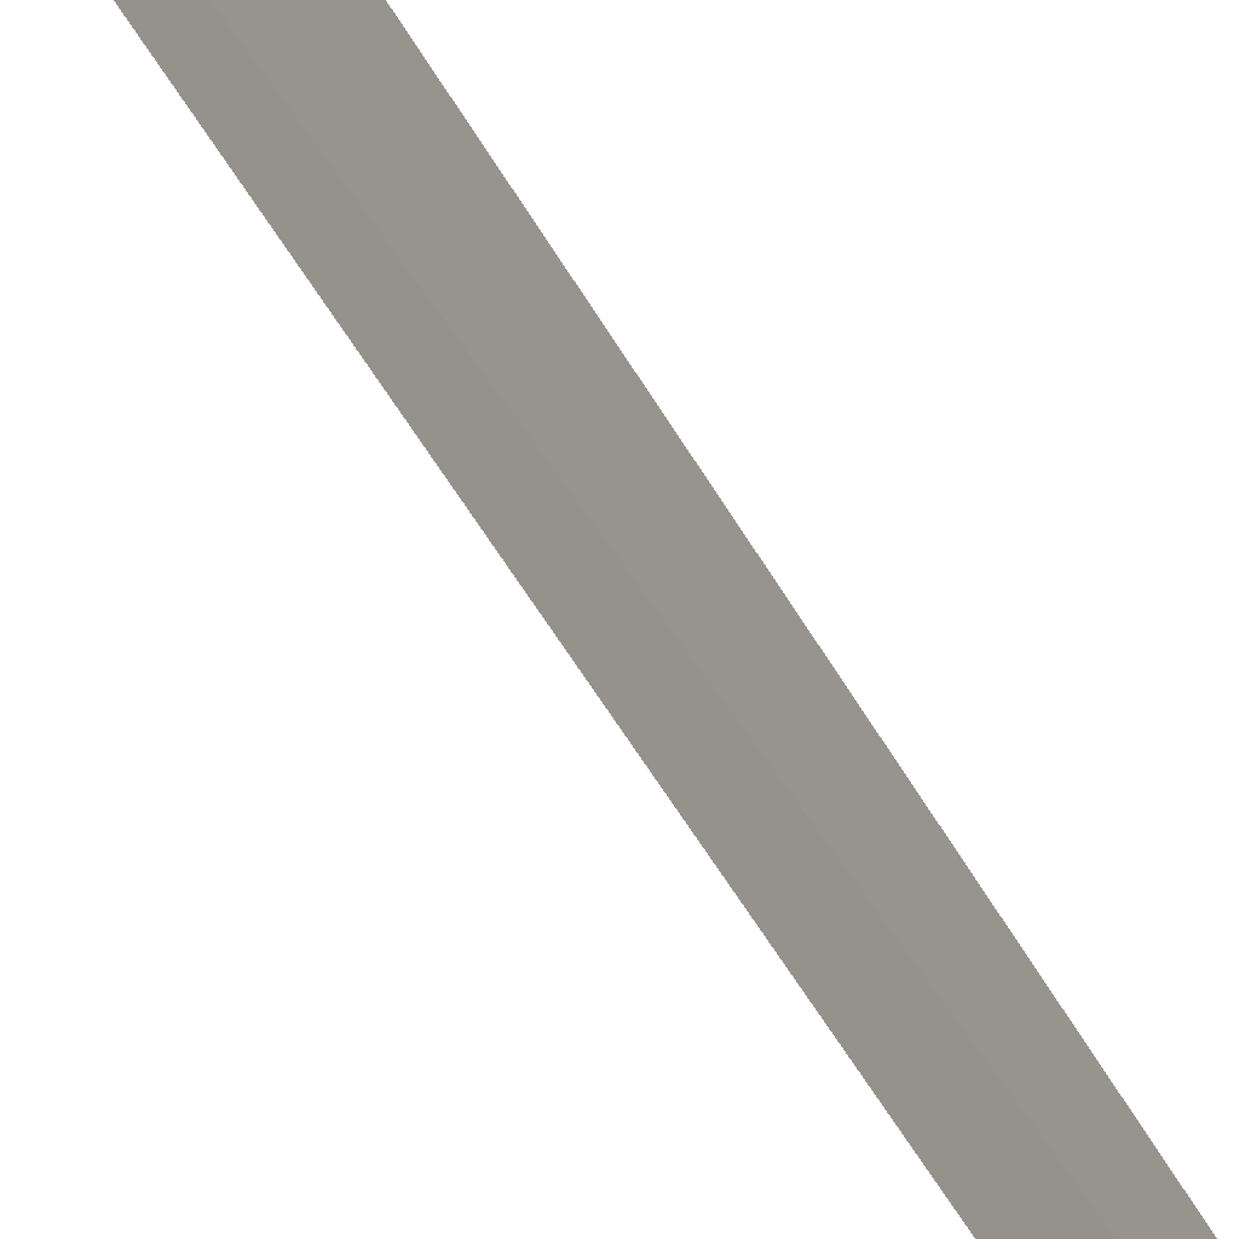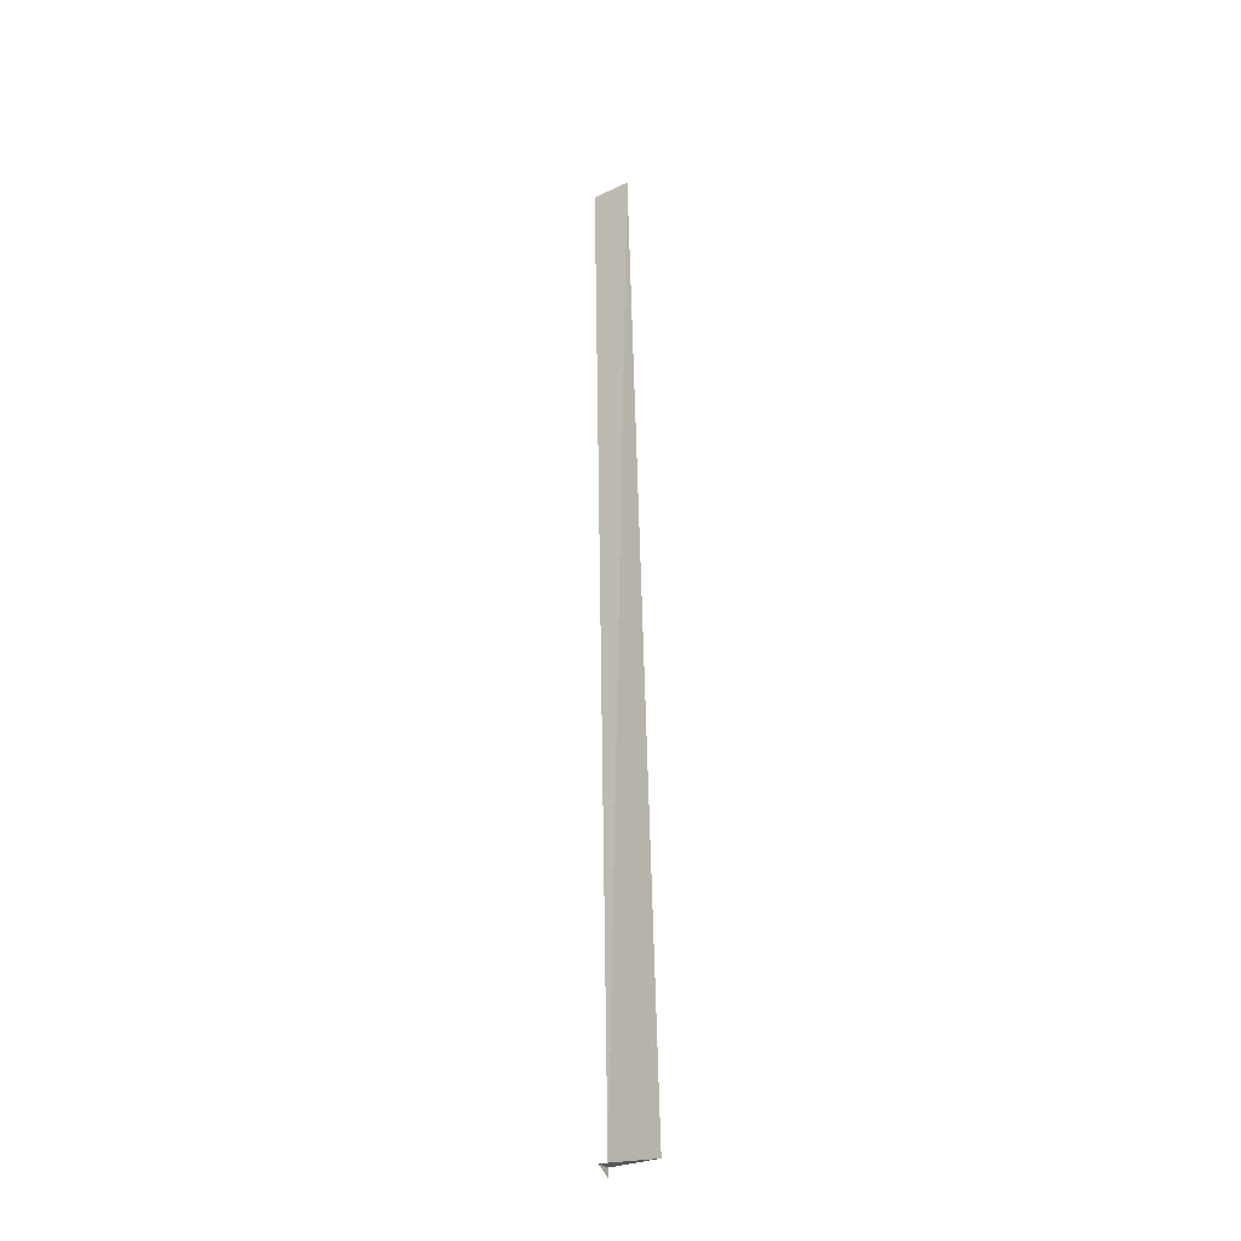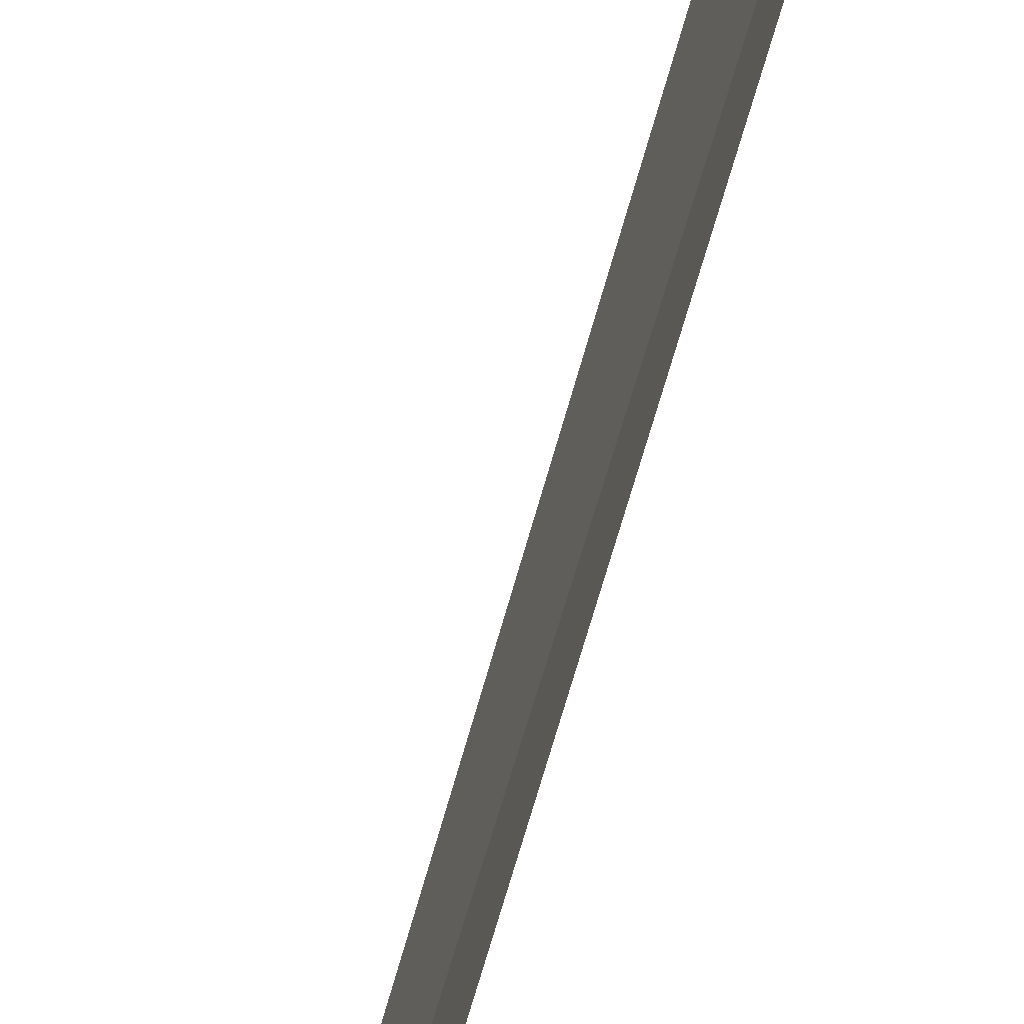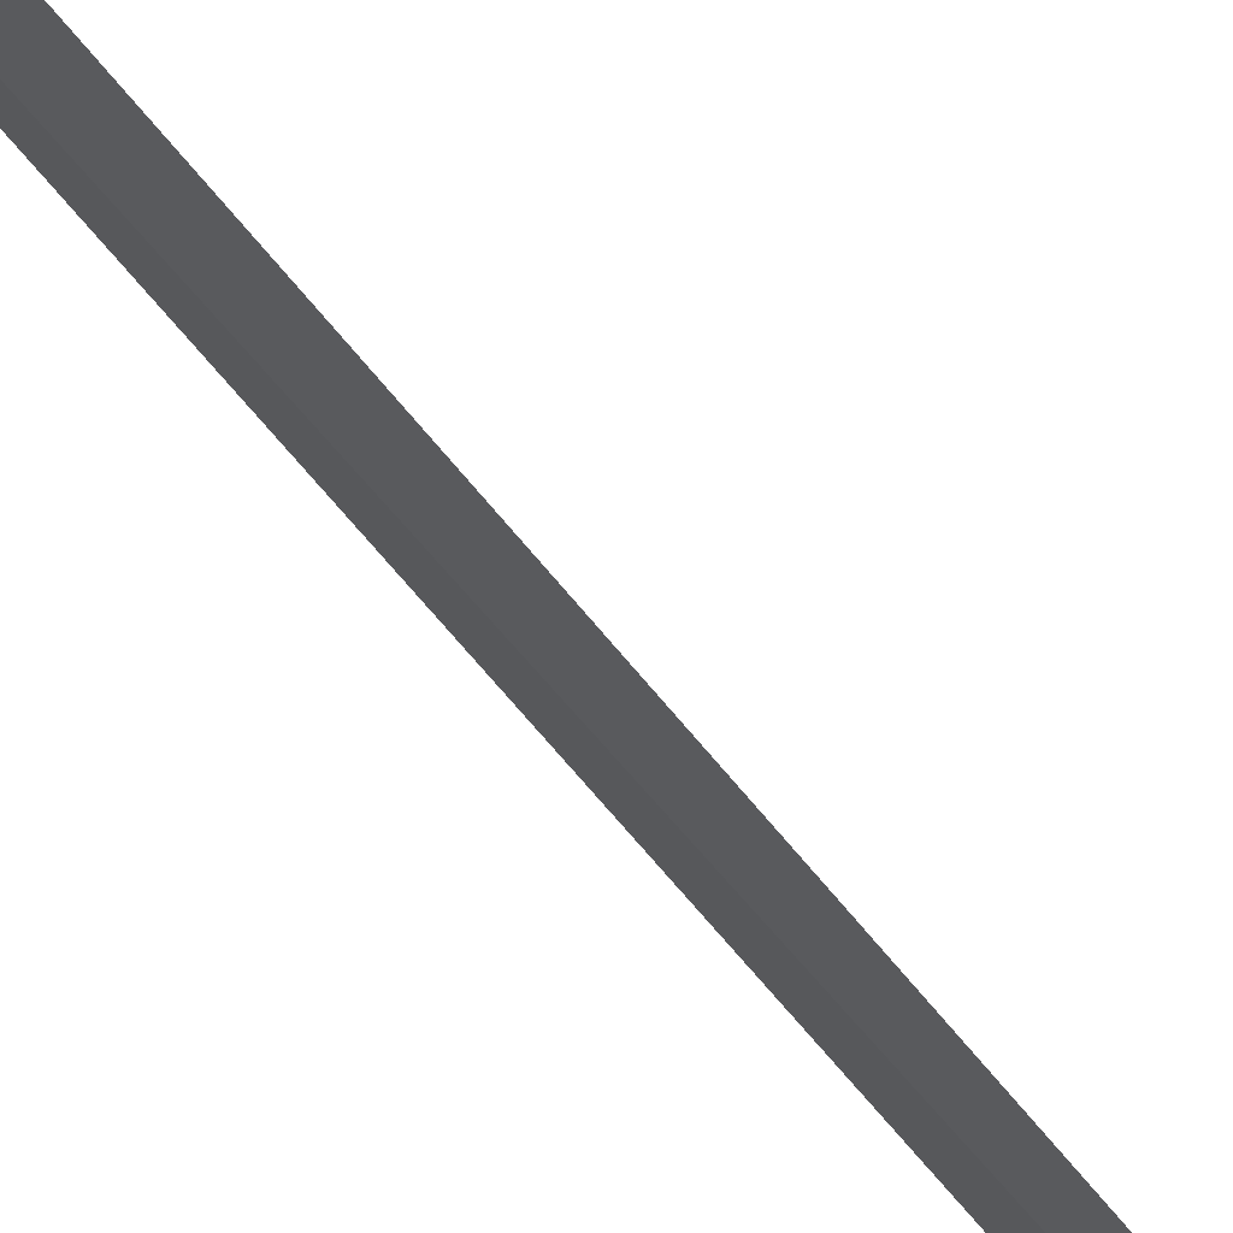
<metadata>
{"format":"obj","ext":"obj","renderer":"f3d","projection":"perspective","resolution":1024,"background":"white","views":[{"elev":-33.2,"azim":-158.7,"up":"+Y"},{"elev":-26.0,"azim":123.7,"up":"+Z"},{"elev":-69.7,"azim":163.7,"up":"+Y"},{"elev":78.6,"azim":-41.4,"up":"+Y"}]}
</metadata>
<code>
v -10.59 -50.5 0.2
v -10.43 -49.1 0.2
v -10.14 -50.45 0.2
v -10.59 -50.5 3.282e-15
v -10.55 -49.96 25
v -10.6 -51 25
f 1 2 5
f 1 5 6
f 1 3 2
f 1 4 3
f 1 6 4

</code>
